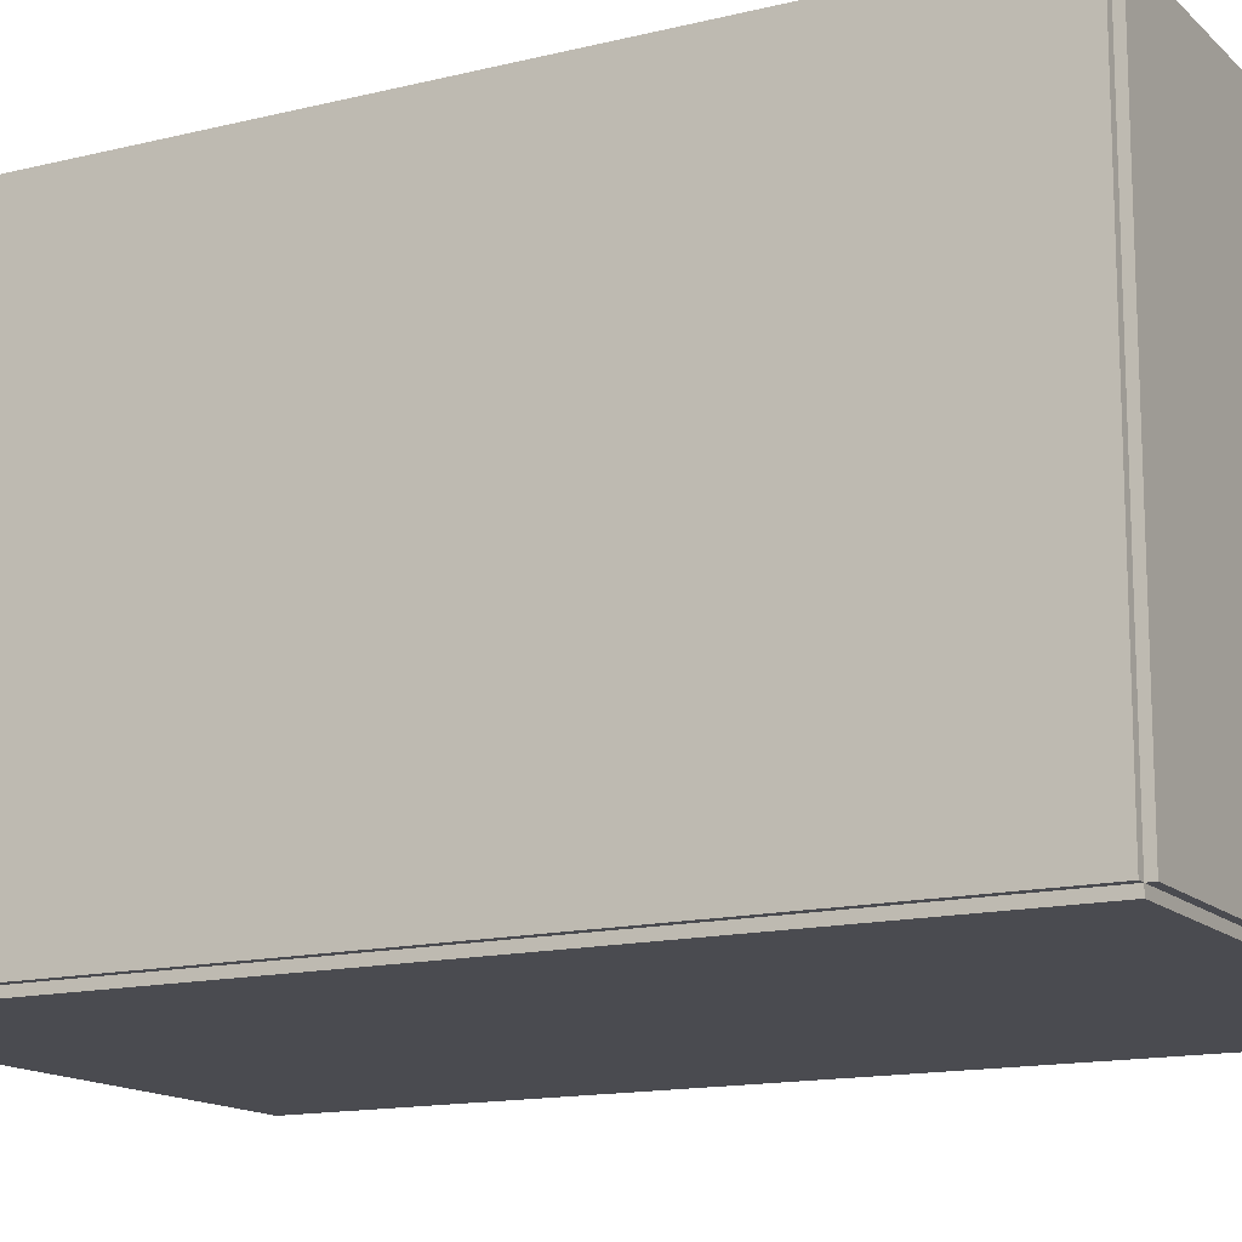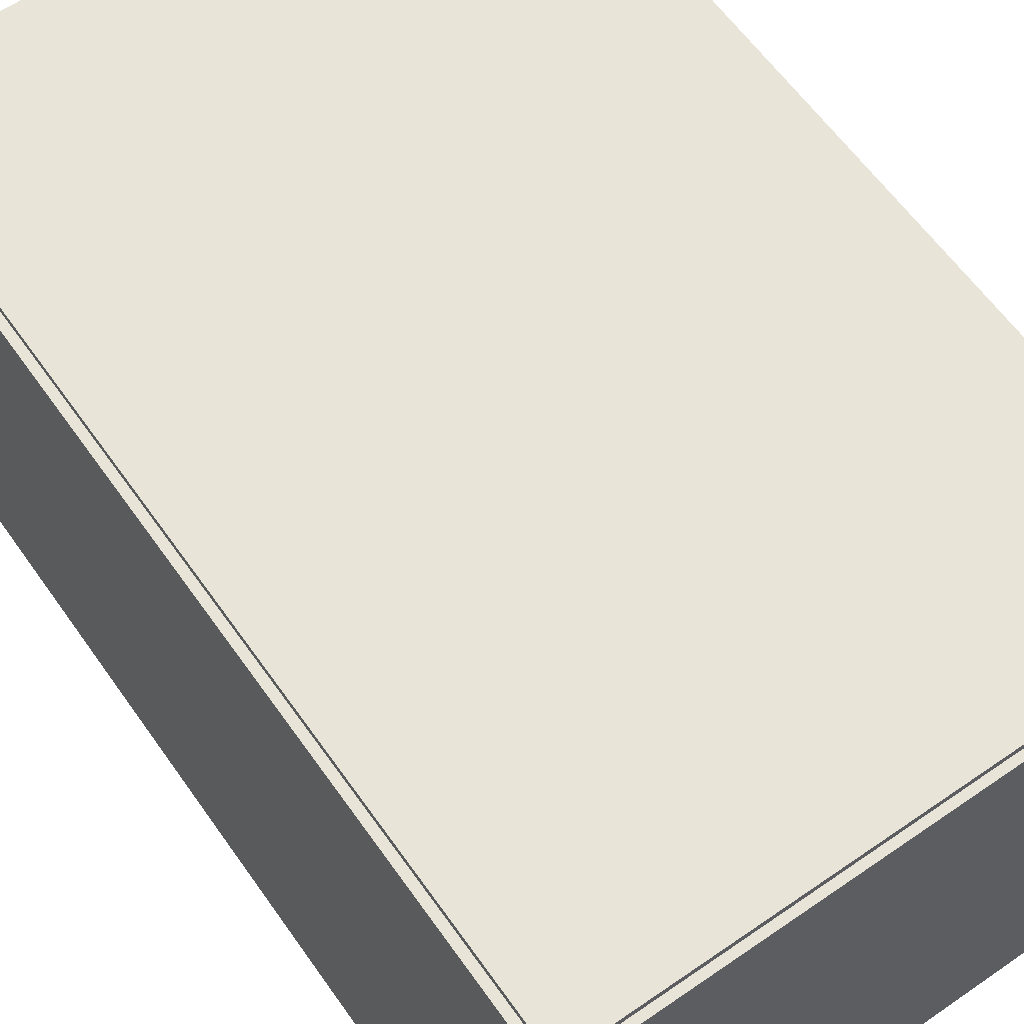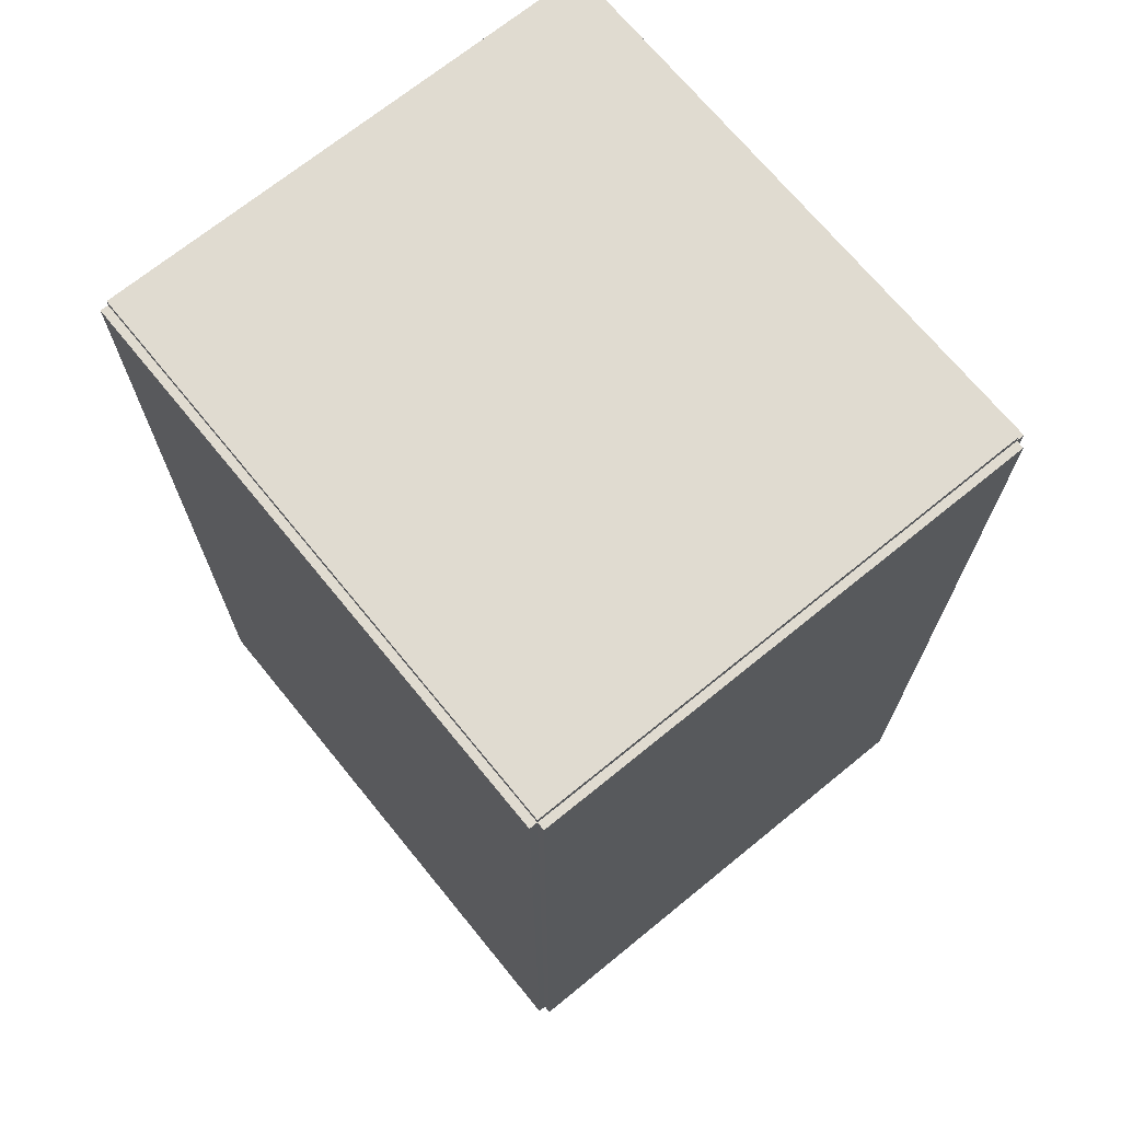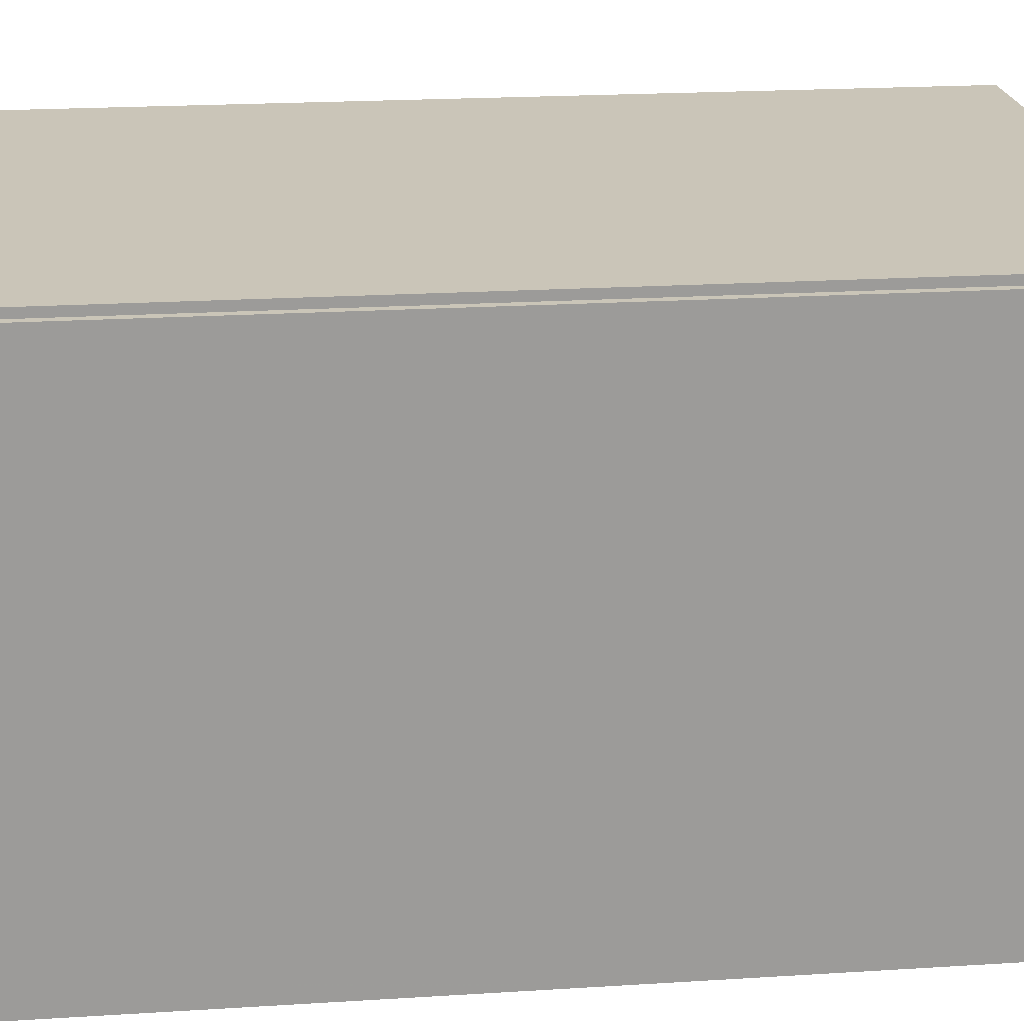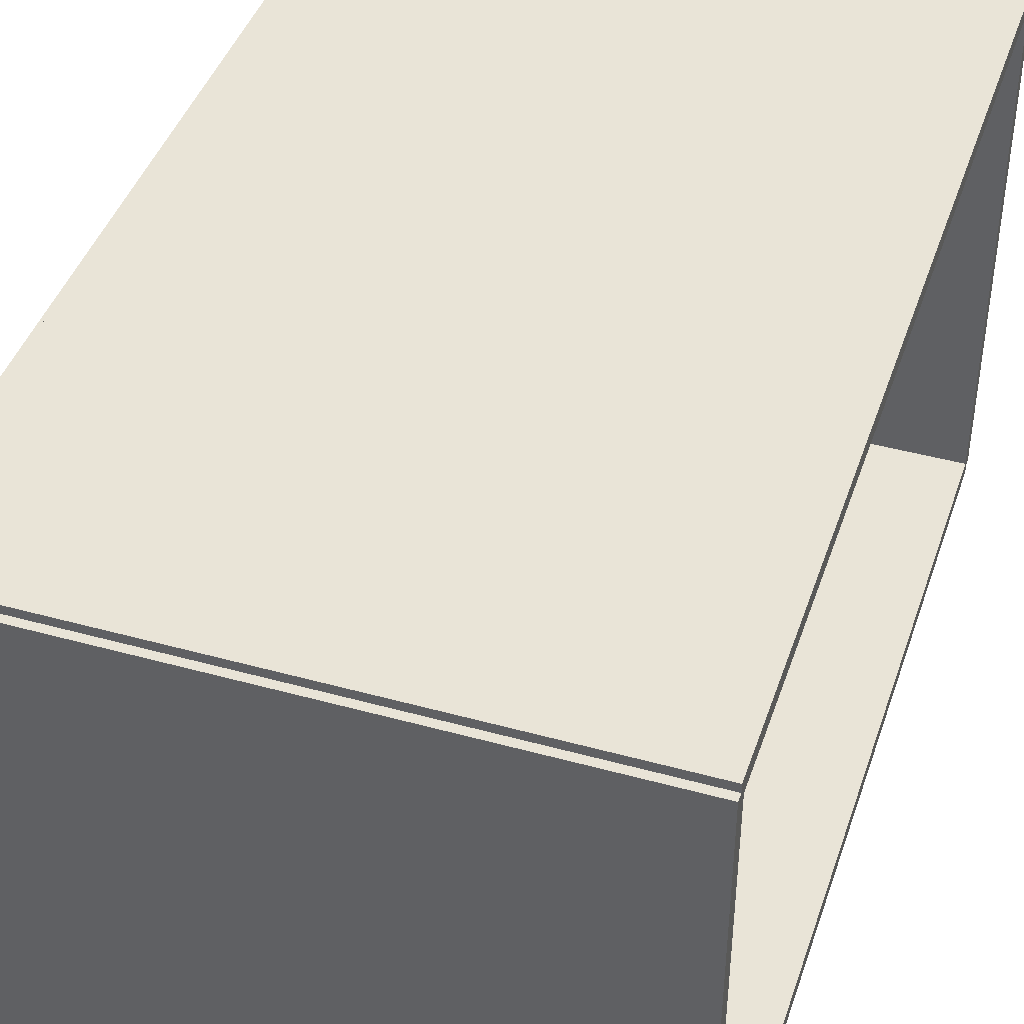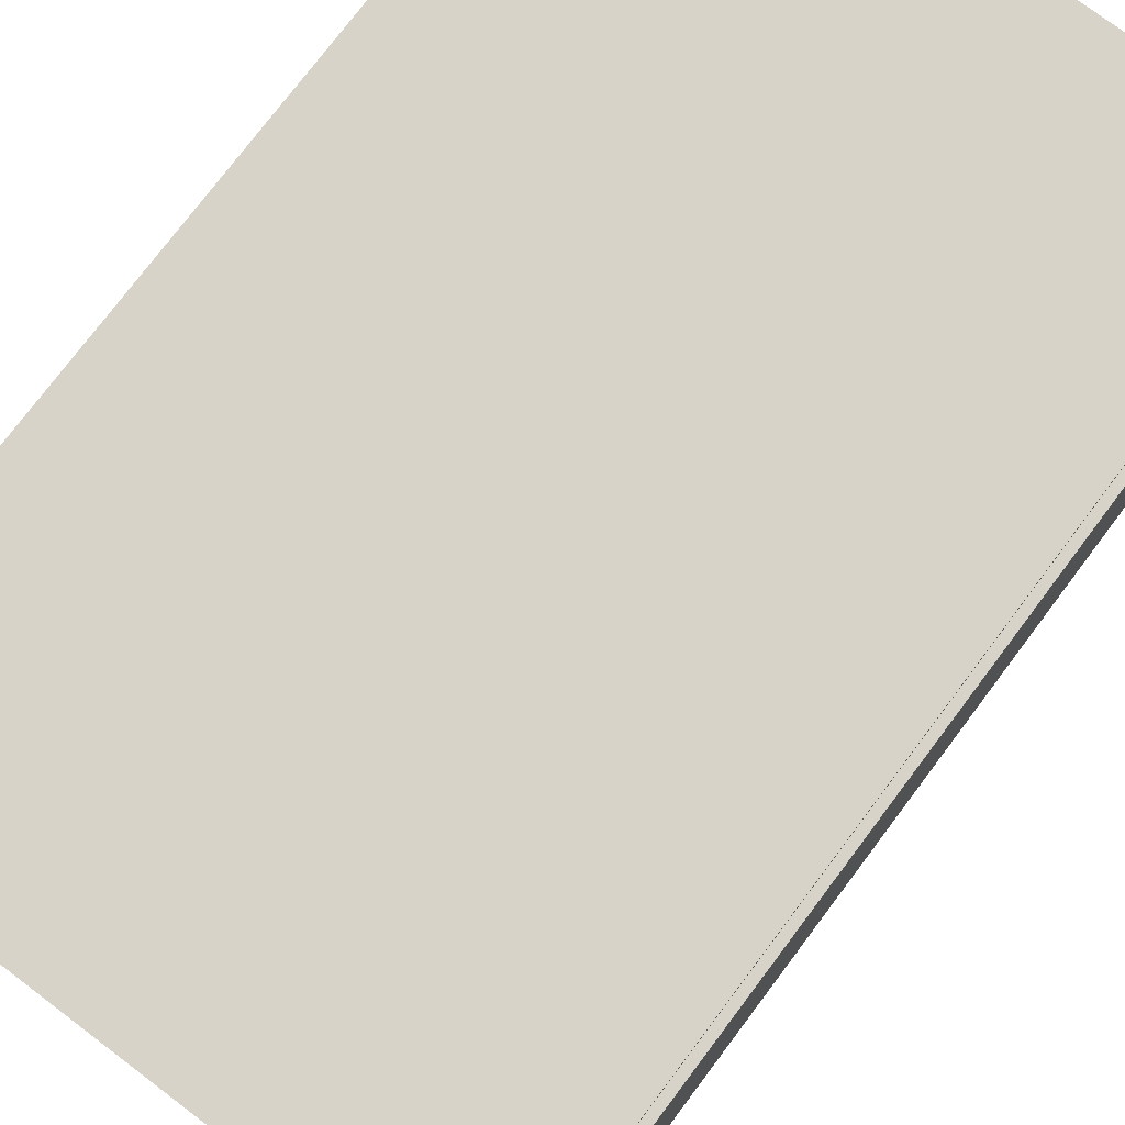
<metadata>
{"format":"obj","ext":"obj","renderer":"f3d","projection":"perspective","resolution":1024,"background":"white","views":[{"elev":-14.4,"azim":-61.7,"up":"+Z"},{"elev":61.3,"azim":-35.1,"up":"+Z"},{"elev":70.0,"azim":-129.2,"up":"+Y"},{"elev":20.5,"azim":-96.6,"up":"+Z"},{"elev":42.9,"azim":18.2,"up":"+Z"},{"elev":76.4,"azim":-143.0,"up":"+Z"}]}
</metadata>
<code>
v -0.106 -0.166 -0.00297
v -0.106 -0.166 0.00297
v -0.106 0.166 -0.00297
v -0.106 0.166 0.00297
v 0.106 -0.166 -0.00297
v 0.106 -0.166 0.00297
v 0.106 0.166 -0.00297
v 0.106 0.166 0.00297
v -0.103 -0.166 0
v -0.109 -0.166 0
v -0.103 0.166 0
v -0.109 0.166 0
v -0.103 -0.166 0.1875
v -0.109 -0.166 0.1875
v -0.103 0.166 0.1875
v -0.109 0.166 0.1875
v -0.106 0.1633 0.1875
v -0.106 0.1688 0.1875
v -0.106 0.1633 0
v -0.106 0.1688 0
v 0.106 0.1633 0.1875
v 0.106 0.1688 0.1875
v 0.106 0.1633 0
v 0.106 0.1688 0
v -0.106 -0.1633 0
v -0.106 -0.1688 0
v -0.106 -0.1633 0.1875
v -0.106 -0.1688 0.1875
v 0.106 -0.1633 0
v 0.106 -0.1688 0
v 0.106 -0.1633 0.1875
v 0.106 -0.1688 0.1875
v -0.106 -0.166 0.1845
v -0.106 -0.166 0.1905
v -0.106 0.166 0.1845
v -0.106 0.166 0.1905
v 0.106 -0.166 0.1845
v 0.106 -0.166 0.1905
v 0.106 0.166 0.1845
v 0.106 0.166 0.1905
v -0.04068 -0.07448 0.00594
v -0.01586 -0.07448 0.00594
v -0.01586 -0.07448 0.05971
v -0.04068 -0.07448 0.05971
v -0.01634 -0.06964 0.00594
v -0.01634 -0.06964 0.05971
v -0.01775 -0.06499 0.00594
v -0.01775 -0.06499 0.05971
v -0.02005 -0.0607 0.00594
v -0.02005 -0.0607 0.05971
v -0.02313 -0.05694 0.00594
v -0.02313 -0.05694 0.05971
v -0.02689 -0.05385 0.00594
v -0.02689 -0.05385 0.05971
v -0.03118 -0.05156 0.00594
v -0.03118 -0.05156 0.05971
v -0.03584 -0.05015 0.00594
v -0.03584 -0.05015 0.05971
v -0.04068 -0.04967 0.00594
v -0.04068 -0.04967 0.05971
v -0.04552 -0.05015 0.00594
v -0.04552 -0.05015 0.05971
v -0.05017 -0.05156 0.00594
v -0.05017 -0.05156 0.05971
v -0.05446 -0.05385 0.00594
v -0.05446 -0.05385 0.05971
v -0.05822 -0.05694 0.00594
v -0.05822 -0.05694 0.05971
v -0.06131 -0.0607 0.00594
v -0.06131 -0.0607 0.05971
v -0.0636 -0.06499 0.00594
v -0.0636 -0.06499 0.05971
v -0.06502 -0.06964 0.00594
v -0.06502 -0.06964 0.05971
v -0.06549 -0.07448 0.00594
v -0.06549 -0.07448 0.05971
v -0.06502 -0.07932 0.00594
v -0.06502 -0.07932 0.05971
v -0.0636 -0.08398 0.00594
v -0.0636 -0.08398 0.05971
v -0.06131 -0.08827 0.00594
v -0.06131 -0.08827 0.05971
v -0.05822 -0.09203 0.00594
v -0.05822 -0.09203 0.05971
v -0.05446 -0.09511 0.00594
v -0.05446 -0.09511 0.05971
v -0.05017 -0.09741 0.00594
v -0.05017 -0.09741 0.05971
v -0.04552 -0.09882 0.00594
v -0.04552 -0.09882 0.05971
v -0.04068 -0.0993 0.00594
v -0.04068 -0.0993 0.05971
v -0.03584 -0.09882 0.00594
v -0.03584 -0.09882 0.05971
v -0.03118 -0.09741 0.00594
v -0.03118 -0.09741 0.05971
v -0.02689 -0.09511 0.00594
v -0.02689 -0.09511 0.05971
v -0.02313 -0.09203 0.00594
v -0.02313 -0.09203 0.05971
v -0.02005 -0.08827 0.00594
v -0.02005 -0.08827 0.05971
v -0.01775 -0.08398 0.00594
v -0.01775 -0.08398 0.05971
v -0.01634 -0.07932 0.00594
v -0.01634 -0.07932 0.05971
f 2 4 1
f 5 2 1
f 1 4 3
f 3 5 1
f 2 8 4
f 6 2 5
f 6 8 2
f 4 8 3
f 7 5 3
f 3 8 7
f 7 6 5
f 8 6 7
f 10 12 9
f 13 10 9
f 9 12 11
f 11 13 9
f 10 16 12
f 14 10 13
f 14 16 10
f 12 16 11
f 15 13 11
f 11 16 15
f 15 14 13
f 16 14 15
f 18 20 17
f 21 18 17
f 17 20 19
f 19 21 17
f 18 24 20
f 22 18 21
f 22 24 18
f 20 24 19
f 23 21 19
f 19 24 23
f 23 22 21
f 24 22 23
f 26 28 25
f 29 26 25
f 25 28 27
f 27 29 25
f 26 32 28
f 30 26 29
f 30 32 26
f 28 32 27
f 31 29 27
f 27 32 31
f 31 30 29
f 32 30 31
f 34 36 33
f 37 34 33
f 33 36 35
f 35 37 33
f 34 40 36
f 38 34 37
f 38 40 34
f 36 40 35
f 39 37 35
f 35 40 39
f 39 38 37
f 40 38 39
f 42 41 45
f 42 45 43
f 43 45 46
f 43 46 44
f 45 41 47
f 45 47 46
f 46 47 48
f 46 48 44
f 47 41 49
f 47 49 48
f 48 49 50
f 48 50 44
f 49 41 51
f 49 51 50
f 50 51 52
f 50 52 44
f 51 41 53
f 51 53 52
f 52 53 54
f 52 54 44
f 53 41 55
f 53 55 54
f 54 55 56
f 54 56 44
f 55 41 57
f 55 57 56
f 56 57 58
f 56 58 44
f 57 41 59
f 57 59 58
f 58 59 60
f 58 60 44
f 59 41 61
f 59 61 60
f 60 61 62
f 60 62 44
f 61 41 63
f 61 63 62
f 62 63 64
f 62 64 44
f 63 41 65
f 63 65 64
f 64 65 66
f 64 66 44
f 65 41 67
f 65 67 66
f 66 67 68
f 66 68 44
f 67 41 69
f 67 69 68
f 68 69 70
f 68 70 44
f 69 41 71
f 69 71 70
f 70 71 72
f 70 72 44
f 71 41 73
f 71 73 72
f 72 73 74
f 72 74 44
f 73 41 75
f 73 75 74
f 74 75 76
f 74 76 44
f 75 41 77
f 75 77 76
f 76 77 78
f 76 78 44
f 77 41 79
f 77 79 78
f 78 79 80
f 78 80 44
f 79 41 81
f 79 81 80
f 80 81 82
f 80 82 44
f 81 41 83
f 81 83 82
f 82 83 84
f 82 84 44
f 83 41 85
f 83 85 84
f 84 85 86
f 84 86 44
f 85 41 87
f 85 87 86
f 86 87 88
f 86 88 44
f 87 41 89
f 87 89 88
f 88 89 90
f 88 90 44
f 89 41 91
f 89 91 90
f 90 91 92
f 90 92 44
f 91 41 93
f 91 93 92
f 92 93 94
f 92 94 44
f 93 41 95
f 93 95 94
f 94 95 96
f 94 96 44
f 95 41 97
f 95 97 96
f 96 97 98
f 96 98 44
f 97 41 99
f 97 99 98
f 98 99 100
f 98 100 44
f 99 41 101
f 99 101 100
f 100 101 102
f 100 102 44
f 101 41 103
f 101 103 102
f 102 103 104
f 102 104 44
f 103 41 105
f 103 105 104
f 104 105 106
f 104 106 44
f 105 41 42
f 105 42 106
f 106 42 43
f 106 43 44

</code>
